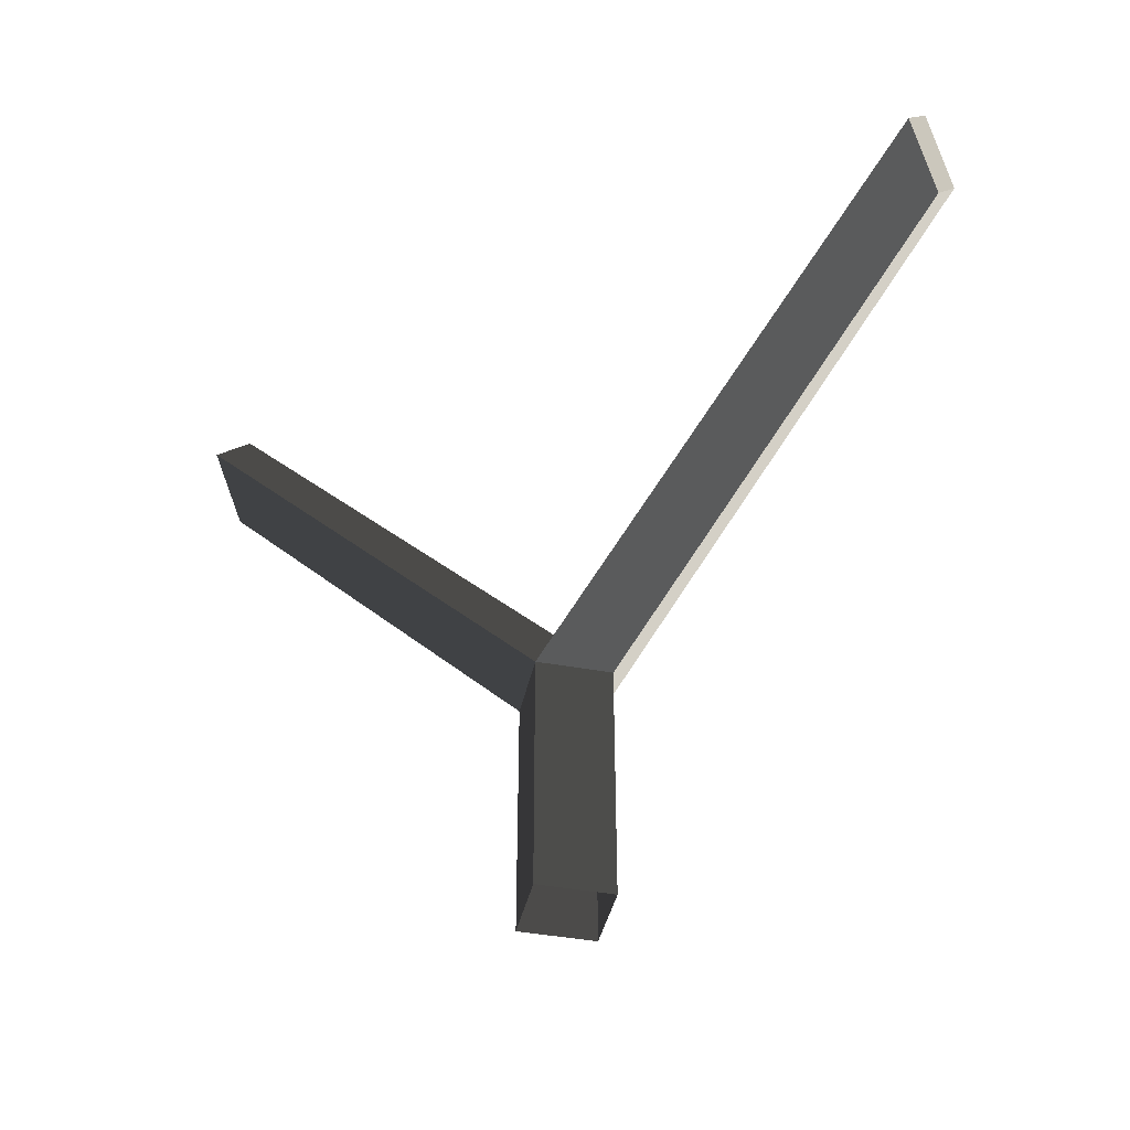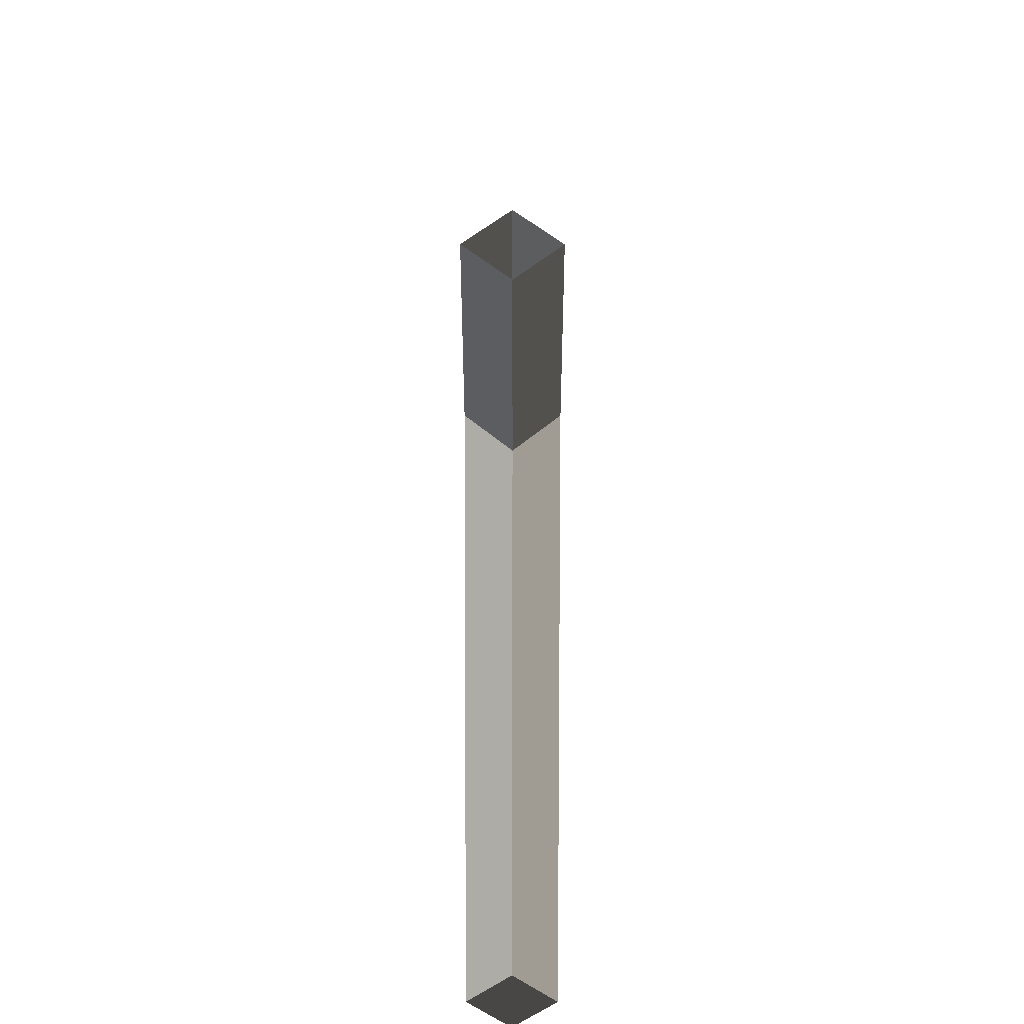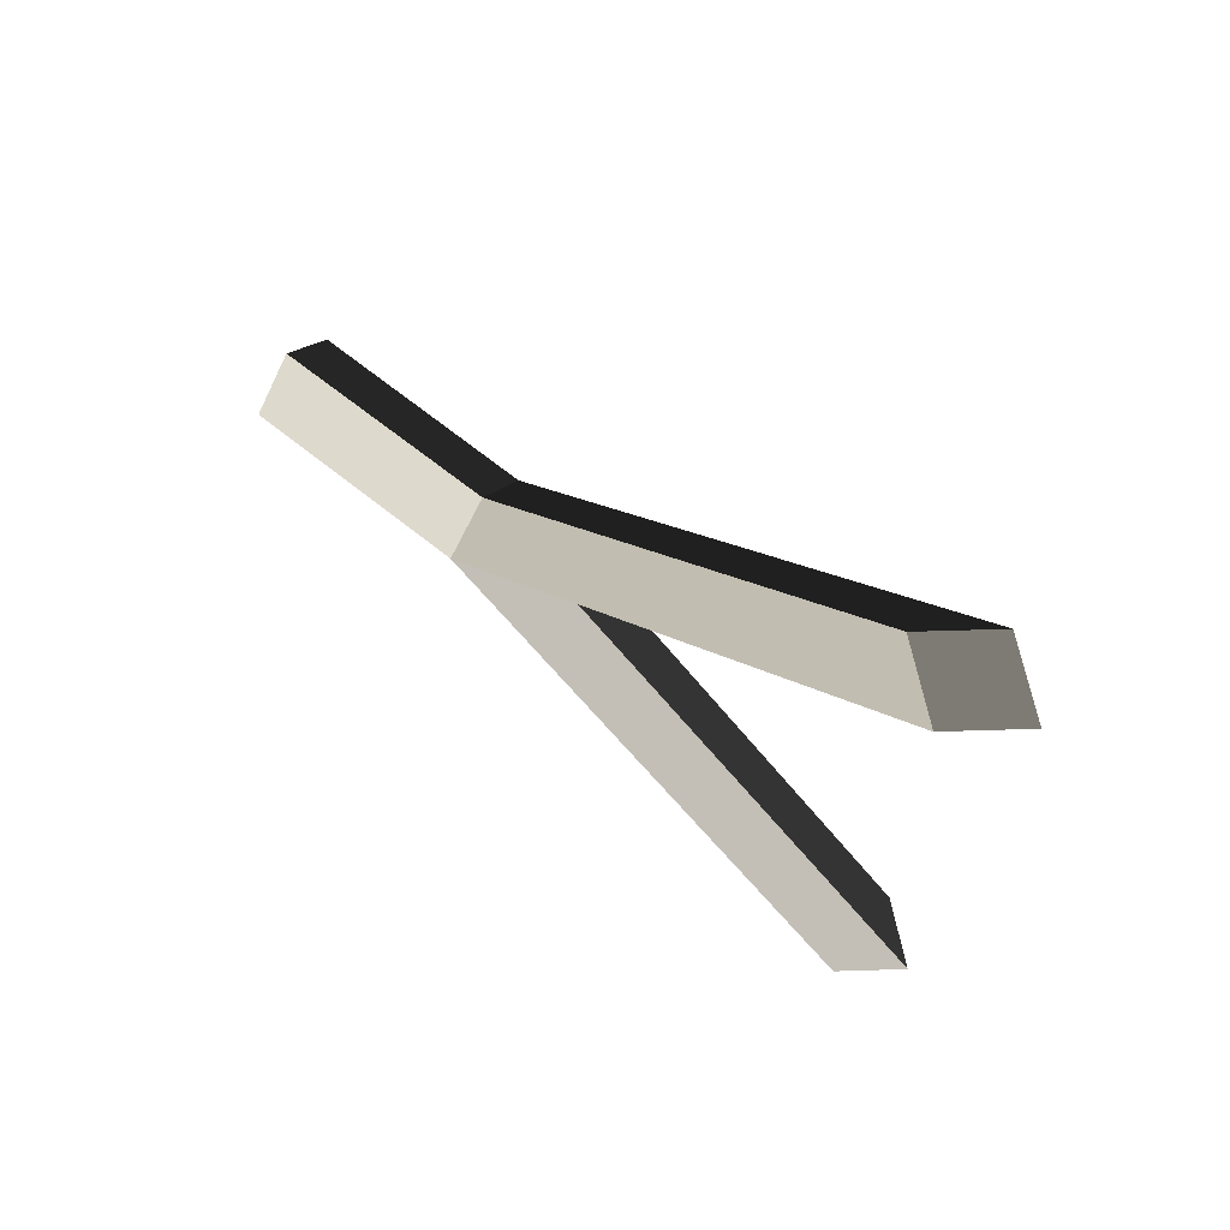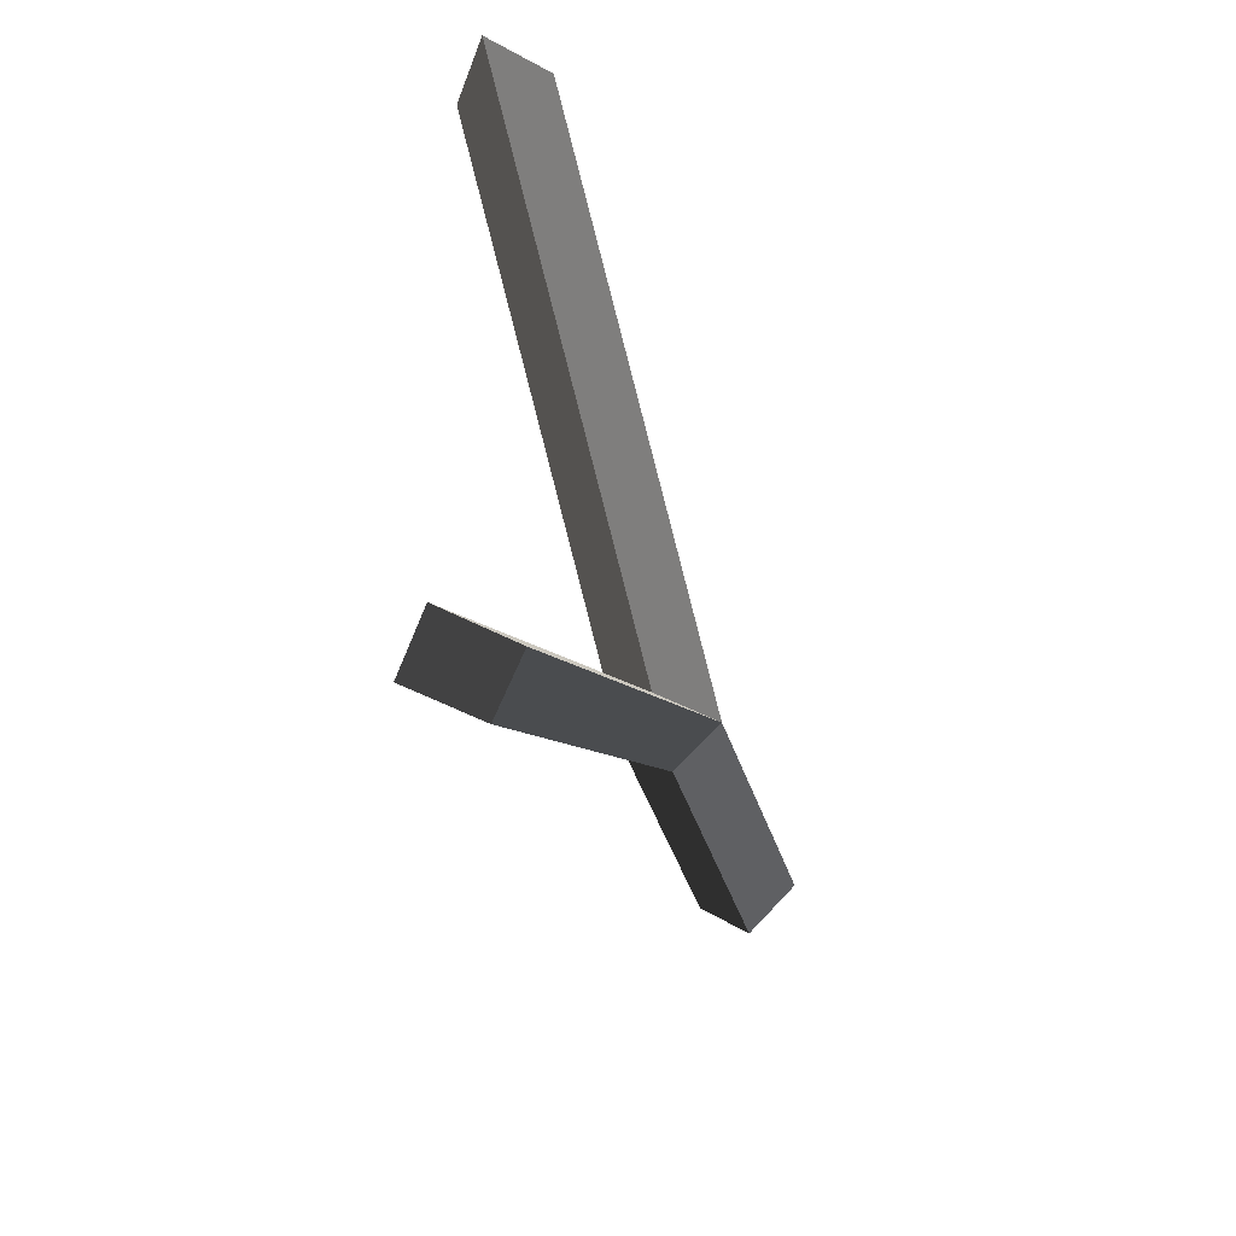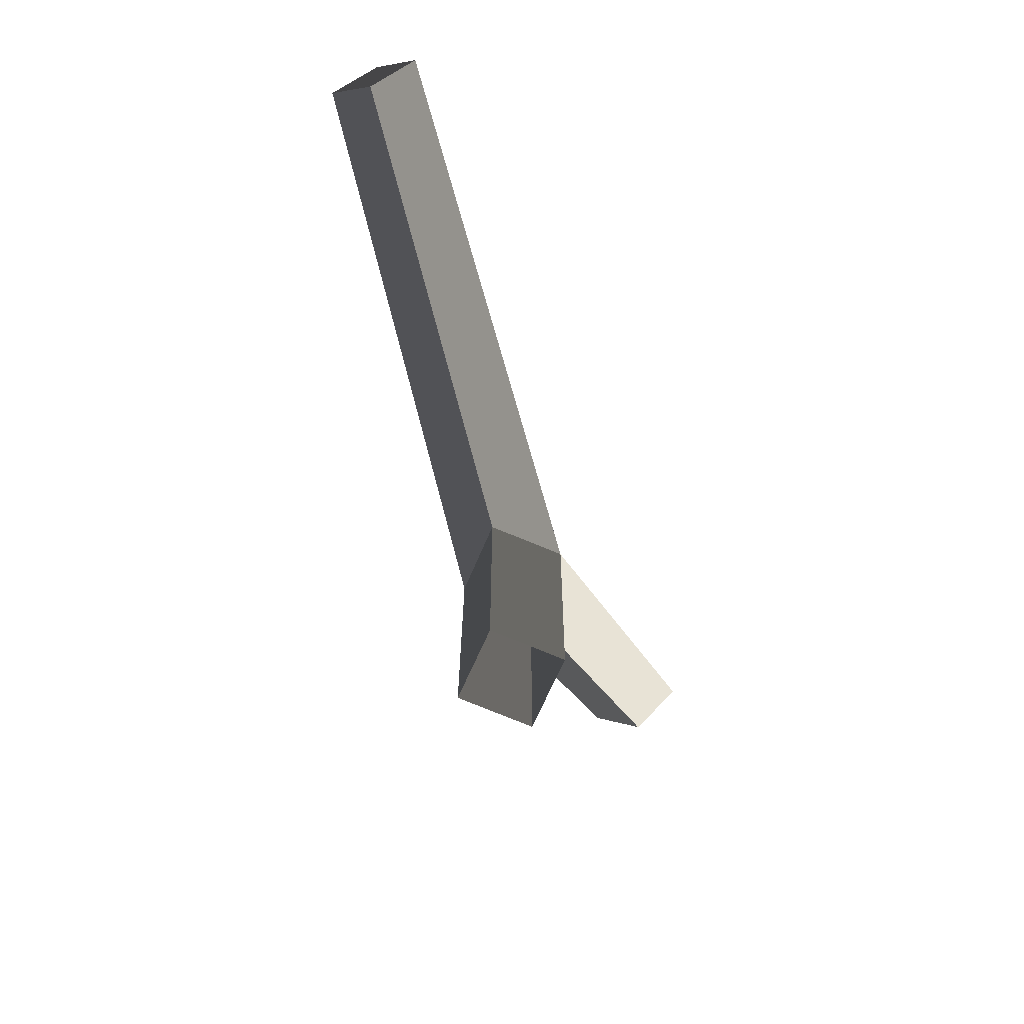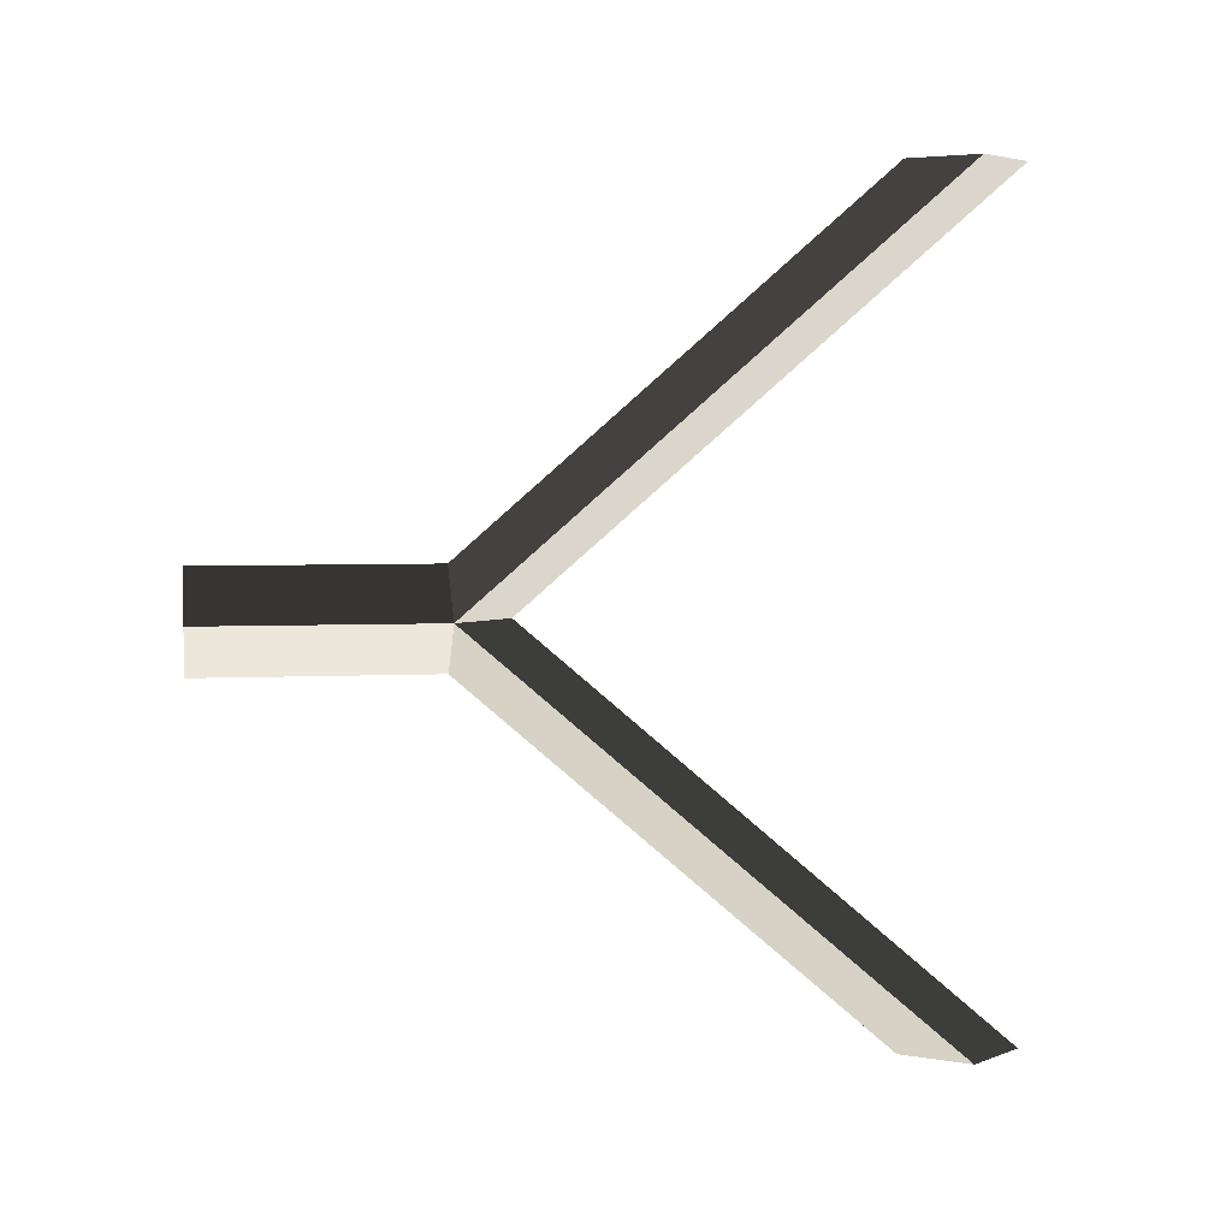
<metadata>
{"format":"obj","ext":"obj","renderer":"f3d","projection":"perspective","resolution":1024,"background":"white","views":[{"elev":-42.3,"azim":122.5,"up":"+Y"},{"elev":-41.1,"azim":-0.2,"up":"+Z"},{"elev":70.0,"azim":128.1,"up":"+Z"},{"elev":-49.9,"azim":-160.6,"up":"+Z"},{"elev":-68.3,"azim":21.4,"up":"+Y"},{"elev":4.3,"azim":80.0,"up":"+Z"}]}
</metadata>
<code>
v -0.08713 -0.6664 -0.0009565
v -0.0855 -0.2635 -0.001384
v -0.001633 -0.2635 0.08455
v -0.001633 -0.6664 0.08455
v -0.08713 0.5639 0.7171
v -0.001633 0.6664 0.7169
v 0.08386 0.5639 0.7171
v -0.001633 0.4614 0.7173
v 5.32e-18 -0.2635 -0.08689
v -0.001633 -0.6664 -0.08646
v 0.08388 -0.6664 -0.0009565
v 0.0855 -0.2635 -0.001384
v 0.08388 -0.6664 -0.0009565
v -0.001633 -0.6664 0.08455
v -0.001633 -0.2635 0.08455
v 0.0855 -0.2635 -0.001384
v 5.32e-18 -0.2635 -0.08689
v -0.0855 -0.2635 -0.001384
v -0.08713 -0.6664 -0.0009565
v -0.001633 -0.6664 -0.08646
v -0.0855 -0.2635 -0.001384
v -0.08713 0.5639 0.7171
v -0.001633 0.4614 0.7173
v -0.001633 -0.2635 0.08455
v -0.001633 -0.2635 0.08455
v -0.001633 0.4614 0.7173
v 0.08386 0.5639 0.7171
v 0.0855 -0.2635 -0.001384
v 7.866e-20 -0.164 -0.001285
v -0.001633 0.6664 0.7169
v -0.08713 0.5639 0.7171
v -0.0855 -0.2635 -0.001384
v 0.0855 -0.2635 -0.001384
v 0.08386 0.5639 0.7171
v -0.001633 0.6664 0.7169
v 7.866e-20 -0.164 -0.001285
v 0.08713 0.5639 -0.7171
v 0.001633 0.6664 -0.7169
v -0.08388 0.5639 -0.7171
v 0.001633 0.4614 -0.7173
v 0.0855 -0.2635 -0.001384
v 0.08713 0.5639 -0.7171
v 0.001633 0.4614 -0.7173
v 5.32e-18 -0.2635 -0.08689
v 5.32e-18 -0.2635 -0.08689
v 0.001633 0.4614 -0.7173
v -0.08388 0.5639 -0.7171
v -0.0855 -0.2635 -0.001384
v -0.0855 -0.2635 -0.001384
v -0.08388 0.5639 -0.7171
v 0.001633 0.6664 -0.7169
v 7.866e-20 -0.164 -0.001285
v 7.866e-20 -0.164 -0.001285
v 0.001633 0.6664 -0.7169
v 0.08713 0.5639 -0.7171
v 0.0855 -0.2635 -0.001384
g Pillar_(4)_758_110
f 1 3 2
f 1 4 3
f 5 7 6
f 5 8 7
f 9 11 10
f 9 12 11
f 13 15 14
f 13 16 15
f 17 19 18
f 17 20 19
f 21 23 22
f 21 24 23
f 25 27 26
f 25 28 27
f 29 31 30
f 29 32 31
f 33 35 34
f 33 36 35
f 37 39 38
f 37 40 39
f 41 43 42
f 41 44 43
f 45 47 46
f 45 48 47
f 49 51 50
f 49 52 51
f 53 55 54
f 53 56 55

</code>
